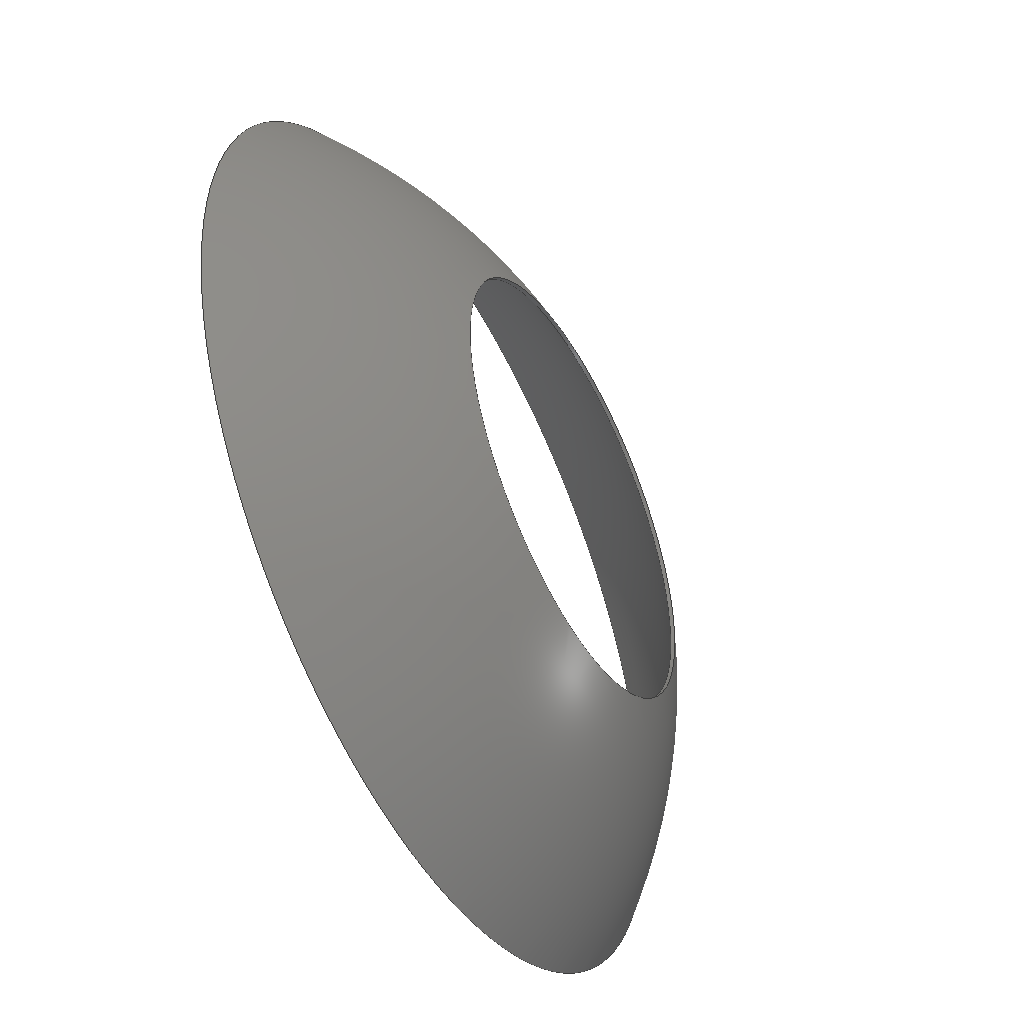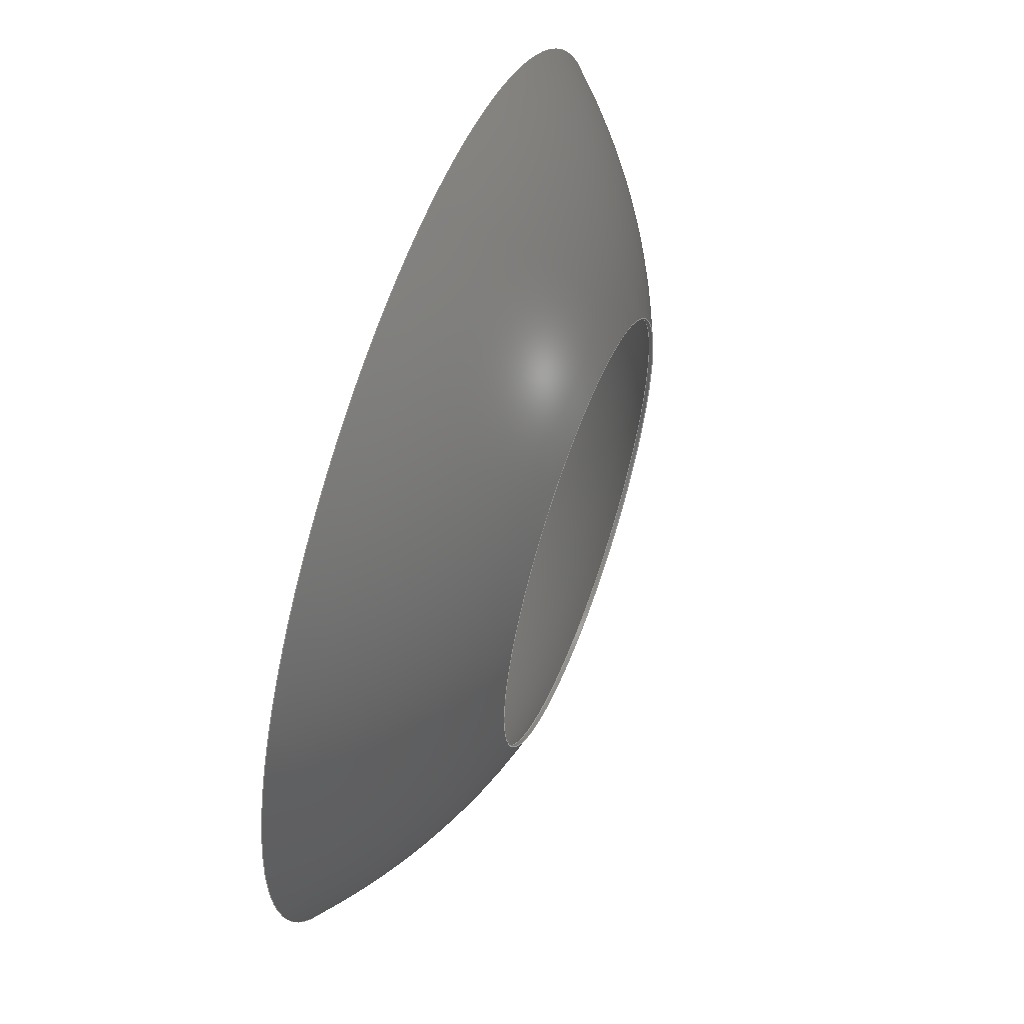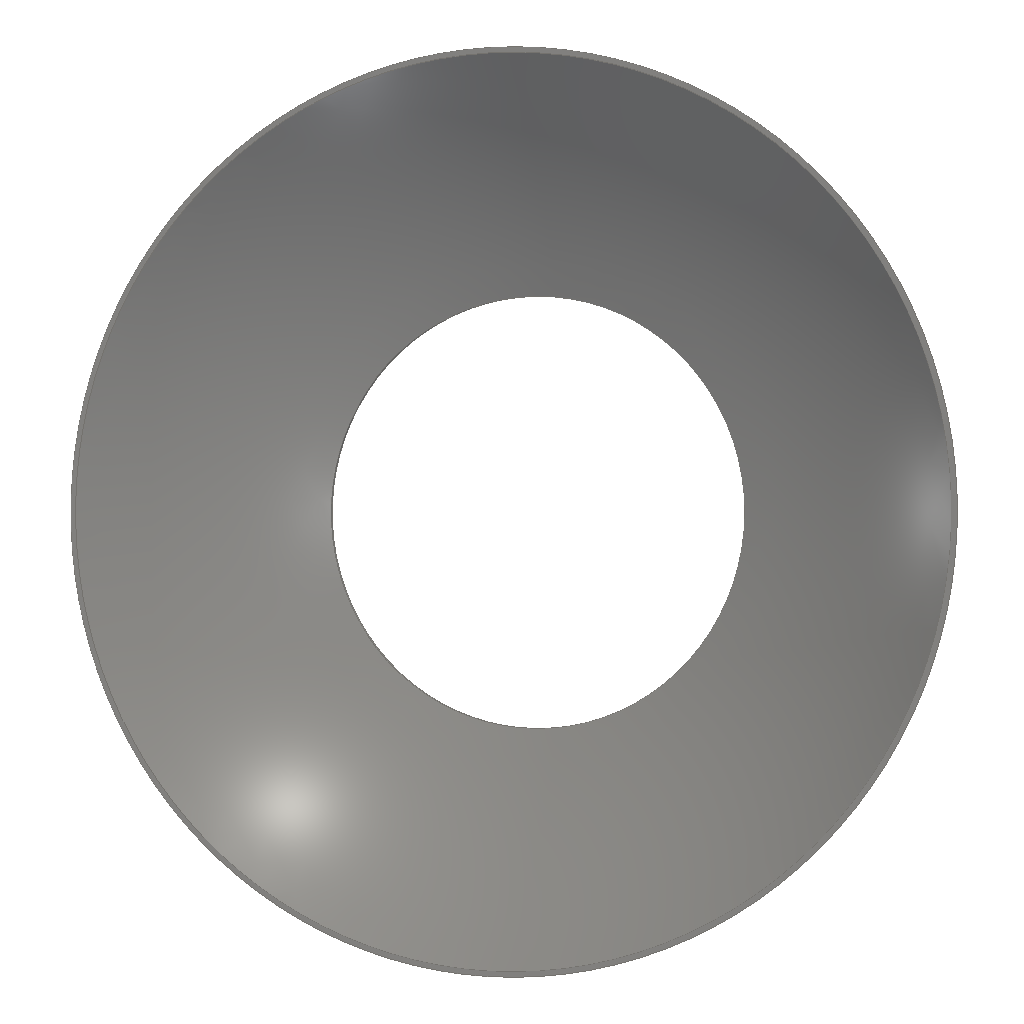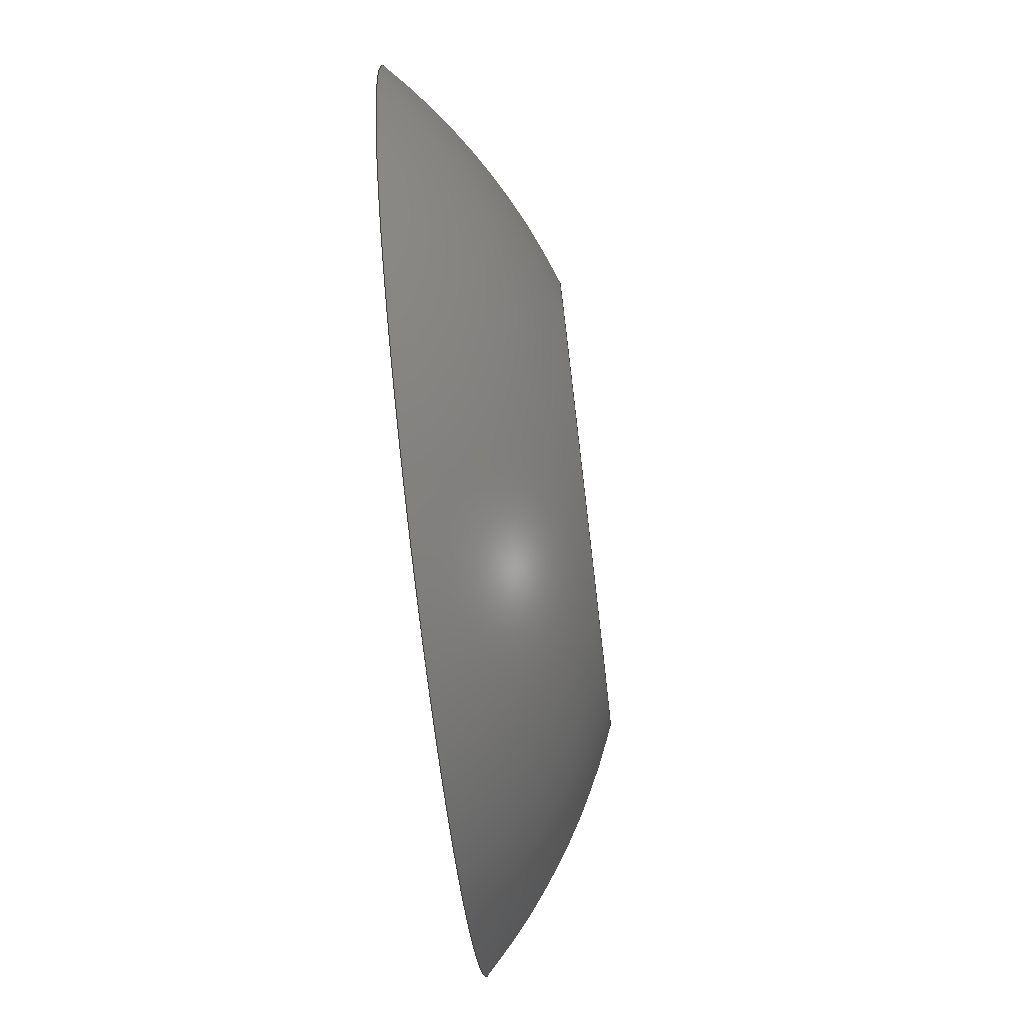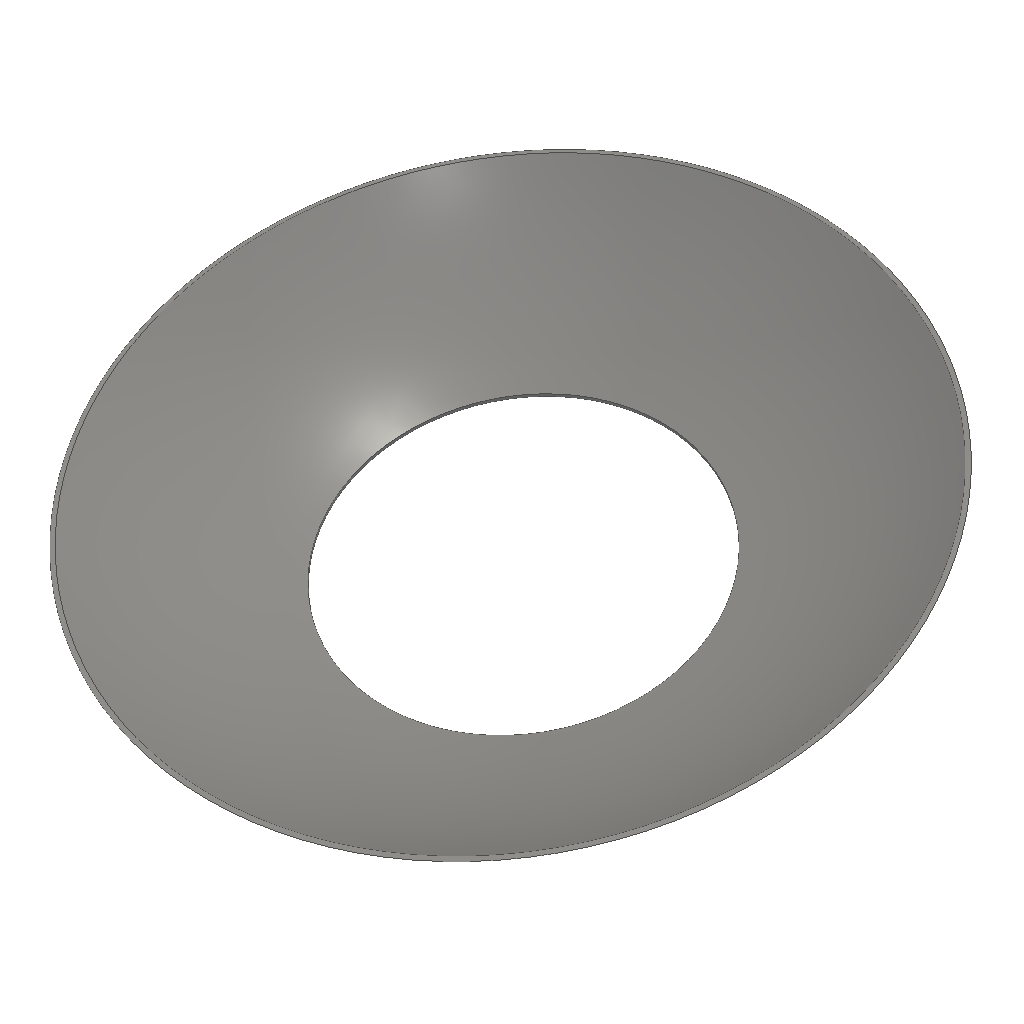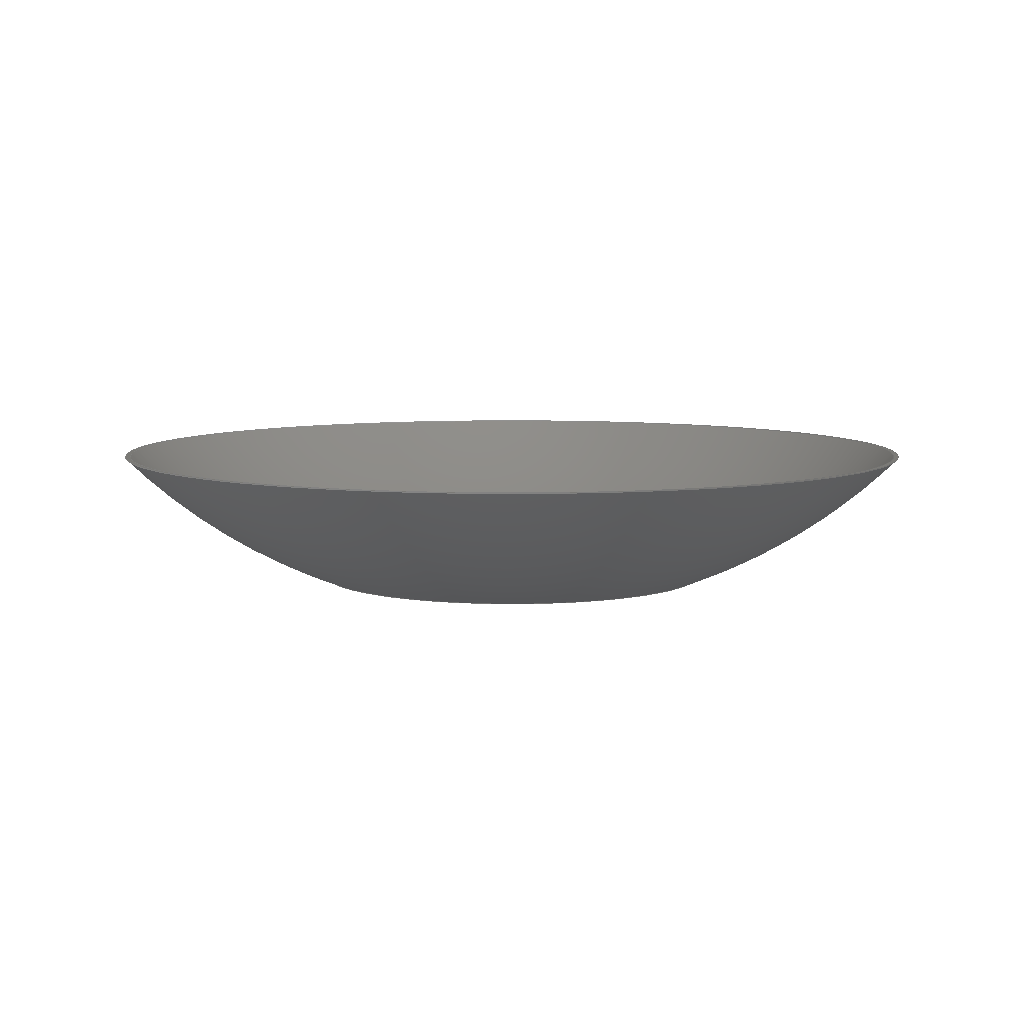
<metadata>
{"format":"step","ext":"step","renderer":"f3d","projection":"perspective","resolution":1024,"background":"white","views":[{"elev":-48.2,"azim":-62.0,"up":"+Z"},{"elev":57.8,"azim":-69.8,"up":"+Z"},{"elev":-0.3,"azim":-162.5,"up":"+Z"},{"elev":-76.8,"azim":-83.3,"up":"+Z"},{"elev":-39.9,"azim":-172.1,"up":"+Z"},{"elev":7.0,"azim":54.5,"up":"+Y"}]}
</metadata>
<code>
ISO-10303-21;
DATA;
#1=MECHANICAL_DESIGN_GEOMETRIC_PRESENTATION_REPRESENTATION('',(#4),#111);
#2=SHAPE_REPRESENTATION_RELATIONSHIP('SRR','None',#118,#3);
#3=ADVANCED_BREP_SHAPE_REPRESENTATION('',(#5),#110);
#4=STYLED_ITEM('',(#127),#5);
#5=MANIFOLD_SOLID_BREP('Body1',#53);
#6=SPHERICAL_SURFACE('',#73,17.15);
#7=SPHERICAL_SURFACE('',#74,17.25);
#8=FACE_BOUND('',#18,.T.);
#9=FACE_BOUND('',#20,.T.);
#10=FACE_BOUND('',#22,.T.);
#11=PLANE('',#70);
#12=FACE_OUTER_BOUND('',#16,.T.);
#13=FACE_OUTER_BOUND('',#17,.T.);
#14=FACE_OUTER_BOUND('',#19,.T.);
#15=FACE_OUTER_BOUND('',#21,.T.);
#16=EDGE_LOOP('',(#38,#39,#40,#41));
#17=EDGE_LOOP('',(#42));
#18=EDGE_LOOP('',(#43));
#19=EDGE_LOOP('',(#44));
#20=EDGE_LOOP('',(#45));
#21=EDGE_LOOP('',(#46));
#22=EDGE_LOOP('',(#47));
#23=LINE('',#99,#24);
#24=VECTOR('',#81,6);
#25=CIRCLE('',#68,6);
#26=CIRCLE('',#69,6);
#27=CIRCLE('',#71,12.2);
#28=CIRCLE('',#72,12.05);
#29=VERTEX_POINT('',#96);
#30=VERTEX_POINT('',#98);
#31=VERTEX_POINT('',#102);
#32=VERTEX_POINT('',#104);
#33=EDGE_CURVE('',#29,#29,#25,.T.);
#34=EDGE_CURVE('',#29,#30,#23,.T.);
#35=EDGE_CURVE('',#30,#30,#26,.T.);
#36=EDGE_CURVE('',#31,#31,#27,.T.);
#37=EDGE_CURVE('',#32,#32,#28,.T.);
#38=ORIENTED_EDGE('',*,*,#33,.F.);
#39=ORIENTED_EDGE('',*,*,#34,.T.);
#40=ORIENTED_EDGE('',*,*,#35,.F.);
#41=ORIENTED_EDGE('',*,*,#34,.F.);
#42=ORIENTED_EDGE('',*,*,#36,.F.);
#43=ORIENTED_EDGE('',*,*,#37,.F.);
#44=ORIENTED_EDGE('',*,*,#37,.T.);
#45=ORIENTED_EDGE('',*,*,#35,.T.);
#46=ORIENTED_EDGE('',*,*,#36,.T.);
#47=ORIENTED_EDGE('',*,*,#33,.T.);
#48=CYLINDRICAL_SURFACE('',#67,6);
#49=ADVANCED_FACE('',(#12),#48,.F.);
#50=ADVANCED_FACE('',(#13,#8),#11,.F.);
#51=ADVANCED_FACE('',(#14,#9),#6,.F.);
#52=ADVANCED_FACE('',(#15,#10),#7,.T.);
#53=CLOSED_SHELL('',(#49,#50,#51,#52));
#54=DERIVED_UNIT_ELEMENT(#56,1);
#55=DERIVED_UNIT_ELEMENT(#113,-3);
#56=(
MASS_UNIT()
NAMED_UNIT(*)
SI_UNIT(.KILO.,.GRAM.)
);
#57=DERIVED_UNIT((#54,#55));
#58=MEASURE_REPRESENTATION_ITEM('density measure',
POSITIVE_RATIO_MEASURE(7850),#57);
#59=PROPERTY_DEFINITION_REPRESENTATION(#64,#61);
#60=PROPERTY_DEFINITION_REPRESENTATION(#65,#62);
#61=REPRESENTATION('material name',(#63),#110);
#62=REPRESENTATION('density',(#58),#110);
#63=DESCRIPTIVE_REPRESENTATION_ITEM('Steel','Steel');
#64=PROPERTY_DEFINITION('material property','material name',#120);
#65=PROPERTY_DEFINITION('material property','density of part',#120);
#66=AXIS2_PLACEMENT_3D('placement',#94,#75,#76);
#67=AXIS2_PLACEMENT_3D('',#95,#77,#78);
#68=AXIS2_PLACEMENT_3D('',#97,#79,#80);
#69=AXIS2_PLACEMENT_3D('',#100,#82,#83);
#70=AXIS2_PLACEMENT_3D('',#101,#84,#85);
#71=AXIS2_PLACEMENT_3D('',#103,#86,#87);
#72=AXIS2_PLACEMENT_3D('',#105,#88,#89);
#73=AXIS2_PLACEMENT_3D('',#106,#90,#91);
#74=AXIS2_PLACEMENT_3D('',#107,#92,#93);
#75=DIRECTION('axis',(0,0,1));
#76=DIRECTION('refdir',(1,0,0));
#77=DIRECTION('center_axis',(0,1,0));
#78=DIRECTION('ref_axis',(1,0,0));
#79=DIRECTION('center_axis',(0,1,0));
#80=DIRECTION('ref_axis',(1,0,0));
#81=DIRECTION('',(0,1,0));
#82=DIRECTION('center_axis',(0,-1,0));
#83=DIRECTION('ref_axis',(1,0,0));
#84=DIRECTION('center_axis',(0,-1,0));
#85=DIRECTION('ref_axis',(1,0,0));
#86=DIRECTION('center_axis',(0,-1,0));
#87=DIRECTION('ref_axis',(0,0,1));
#88=DIRECTION('center_axis',(0,1,0));
#89=DIRECTION('ref_axis',(0,0,1));
#90=DIRECTION('center_axis',(6.123e-17,0,1));
#91=DIRECTION('ref_axis',(1,0,0));
#92=DIRECTION('center_axis',(6.123e-17,0,1));
#93=DIRECTION('ref_axis',(1,0,0));
#94=CARTESIAN_POINT('',(0,0,0));
#95=CARTESIAN_POINT('Origin',(0,0,0));
#96=CARTESIAN_POINT('',(-6,1.077,7.348e-16));
#97=CARTESIAN_POINT('Origin',(0,1.077,0));
#98=CARTESIAN_POINT('',(-6,1.184,-7.348e-16));
#99=CARTESIAN_POINT('',(-6,0,7.348e-16));
#100=CARTESIAN_POINT('Origin',(0,1.184,0));
#101=CARTESIAN_POINT('Origin',(-21.86,5.05,0));
#102=CARTESIAN_POINT('',(1.493e-15,5.05,-12.2));
#103=CARTESIAN_POINT('Origin',(0,5.05,0));
#104=CARTESIAN_POINT('',(-1.476e-15,5.05,-12.05));
#105=CARTESIAN_POINT('Origin',(0,5.05,0));
#106=CARTESIAN_POINT('Origin',(0,17.25,0));
#107=CARTESIAN_POINT('Origin',(0,17.25,0));
#108=UNCERTAINTY_MEASURE_WITH_UNIT(LENGTH_MEASURE(0.001),#112,
'DISTANCE_ACCURACY_VALUE',
'Maximum model space distance between geometric entities at asserted c
onnectivities');
#109=UNCERTAINTY_MEASURE_WITH_UNIT(LENGTH_MEASURE(0.001),#112,
'DISTANCE_ACCURACY_VALUE',
'Maximum model space distance between geometric entities at asserted c
onnectivities');
#110=(
GEOMETRIC_REPRESENTATION_CONTEXT(3)
GLOBAL_UNCERTAINTY_ASSIGNED_CONTEXT((#108))
GLOBAL_UNIT_ASSIGNED_CONTEXT((#112,#114,#115))
REPRESENTATION_CONTEXT('','3D')
);
#111=(
GEOMETRIC_REPRESENTATION_CONTEXT(3)
GLOBAL_UNCERTAINTY_ASSIGNED_CONTEXT((#109))
GLOBAL_UNIT_ASSIGNED_CONTEXT((#112,#114,#115))
REPRESENTATION_CONTEXT('','3D')
);
#112=(
LENGTH_UNIT()
NAMED_UNIT(*)
SI_UNIT(.CENTI.,.METRE.)
);
#113=(
LENGTH_UNIT()
NAMED_UNIT(*)
SI_UNIT($,.METRE.)
);
#114=(
NAMED_UNIT(*)
PLANE_ANGLE_UNIT()
SI_UNIT($,.RADIAN.)
);
#115=(
NAMED_UNIT(*)
SI_UNIT($,.STERADIAN.)
SOLID_ANGLE_UNIT()
);
#116=SHAPE_DEFINITION_REPRESENTATION(#117,#118);
#117=PRODUCT_DEFINITION_SHAPE('',$,#120);
#118=SHAPE_REPRESENTATION('',(#66),#110);
#119=PRODUCT_DEFINITION_CONTEXT('part definition',#124,'design');
#120=PRODUCT_DEFINITION('temp_body','temp_body',#121,#119);
#121=PRODUCT_DEFINITION_FORMATION('',$,#126);
#122=PRODUCT_RELATED_PRODUCT_CATEGORY('temp_body','temp_body',(#126));
#123=APPLICATION_PROTOCOL_DEFINITION('international standard',
'automotive_design',2009,#124);
#124=APPLICATION_CONTEXT(
'Core Data for Automotive Mechanical Design Process');
#125=PRODUCT_CONTEXT('part definition',#124,'mechanical');
#126=PRODUCT('temp_body','temp_body',$,(#125));
#127=PRESENTATION_STYLE_ASSIGNMENT((#128));
#128=SURFACE_STYLE_USAGE(.BOTH.,#129);
#129=SURFACE_SIDE_STYLE('',(#130));
#130=SURFACE_STYLE_FILL_AREA(#131);
#131=FILL_AREA_STYLE('Steel - Satin',(#132));
#132=FILL_AREA_STYLE_COLOUR('Steel - Satin',#133);
#133=COLOUR_RGB('Steel - Satin',0.6275,0.6275,0.6275);
ENDSEC;
END-ISO-10303-21;

</code>
